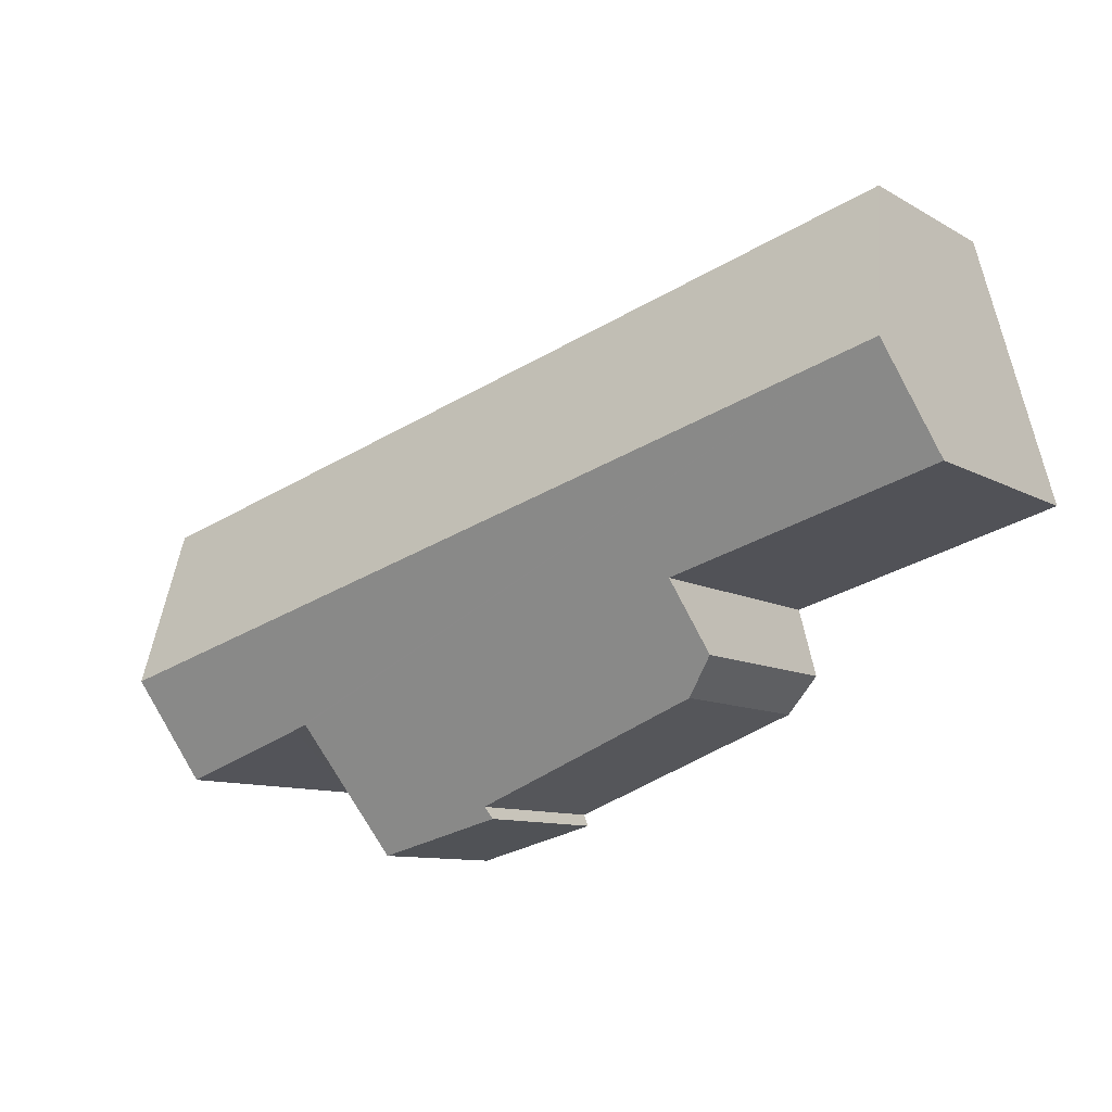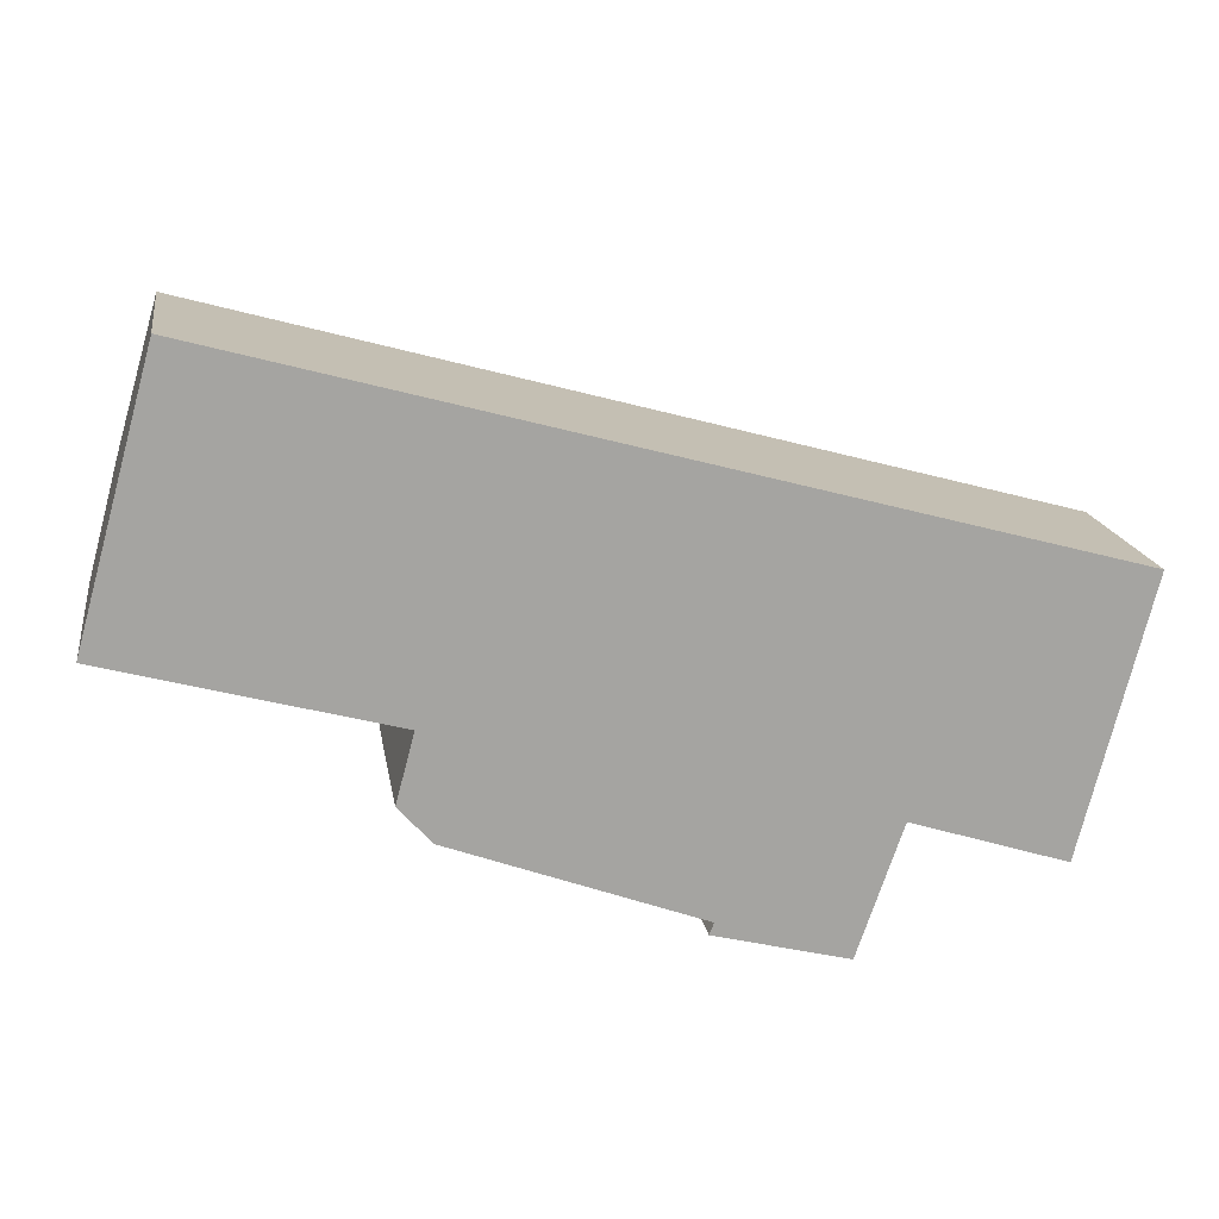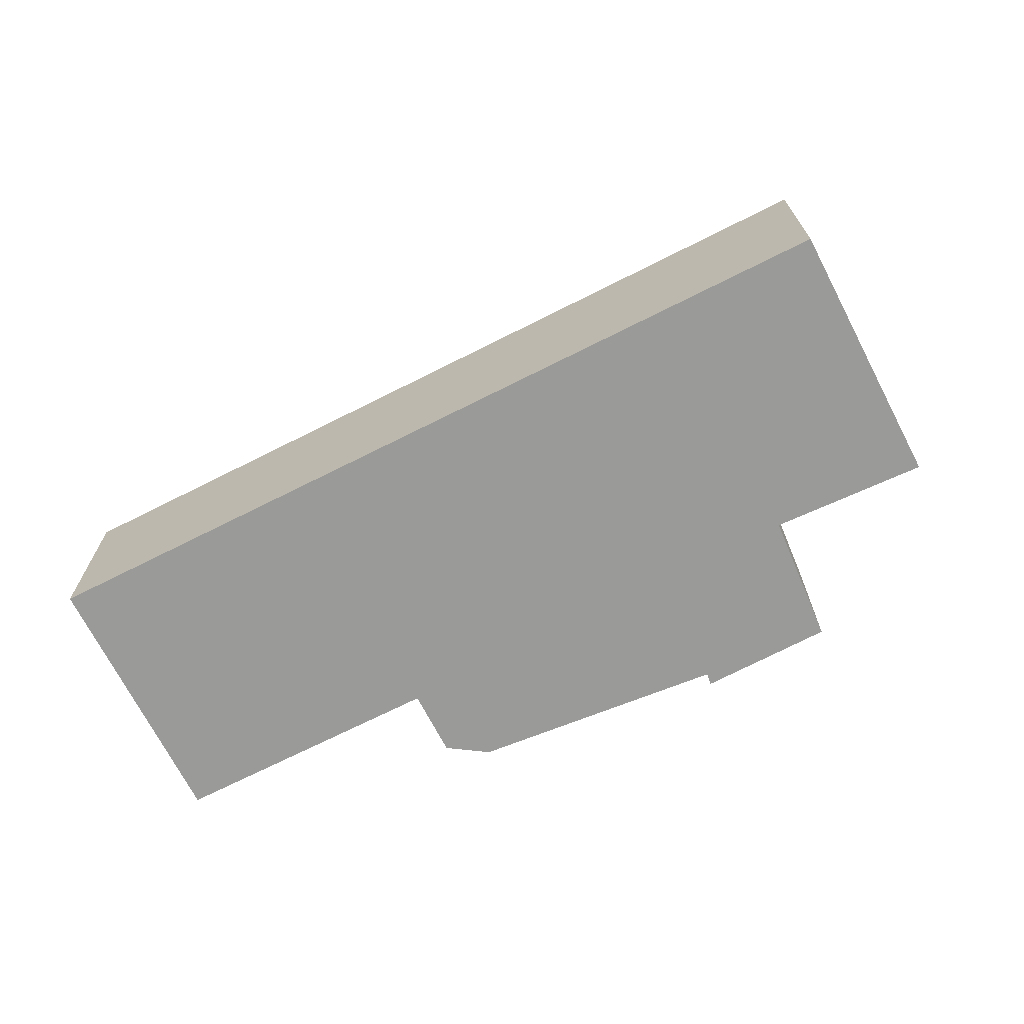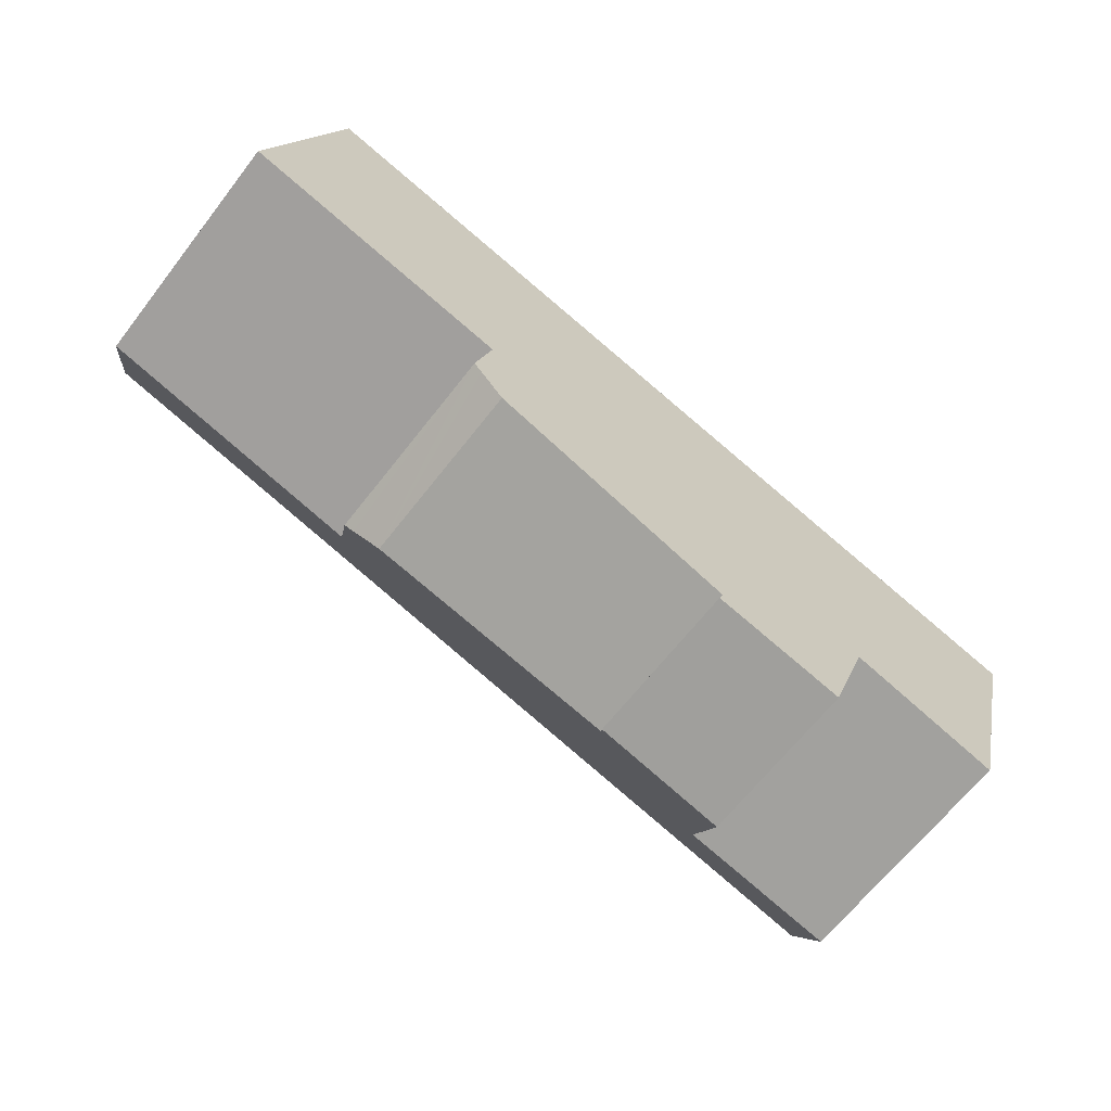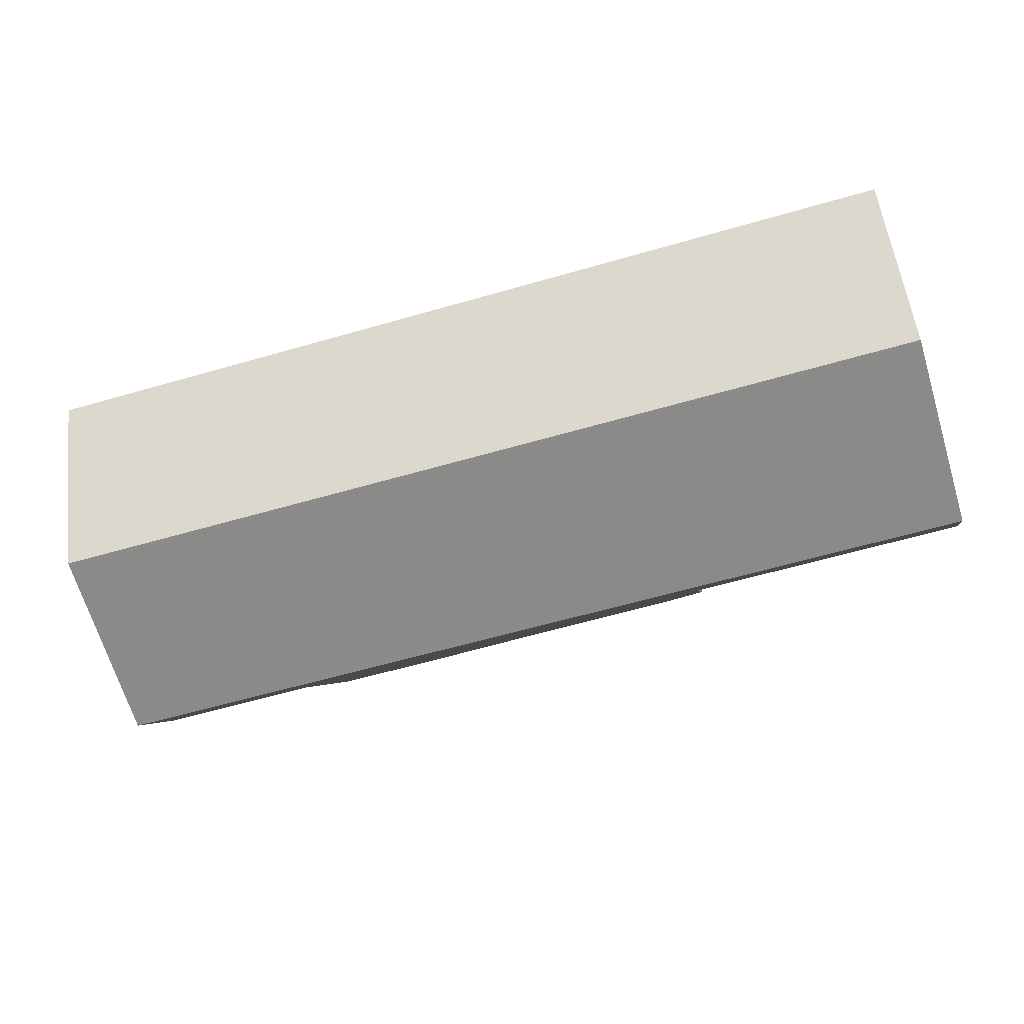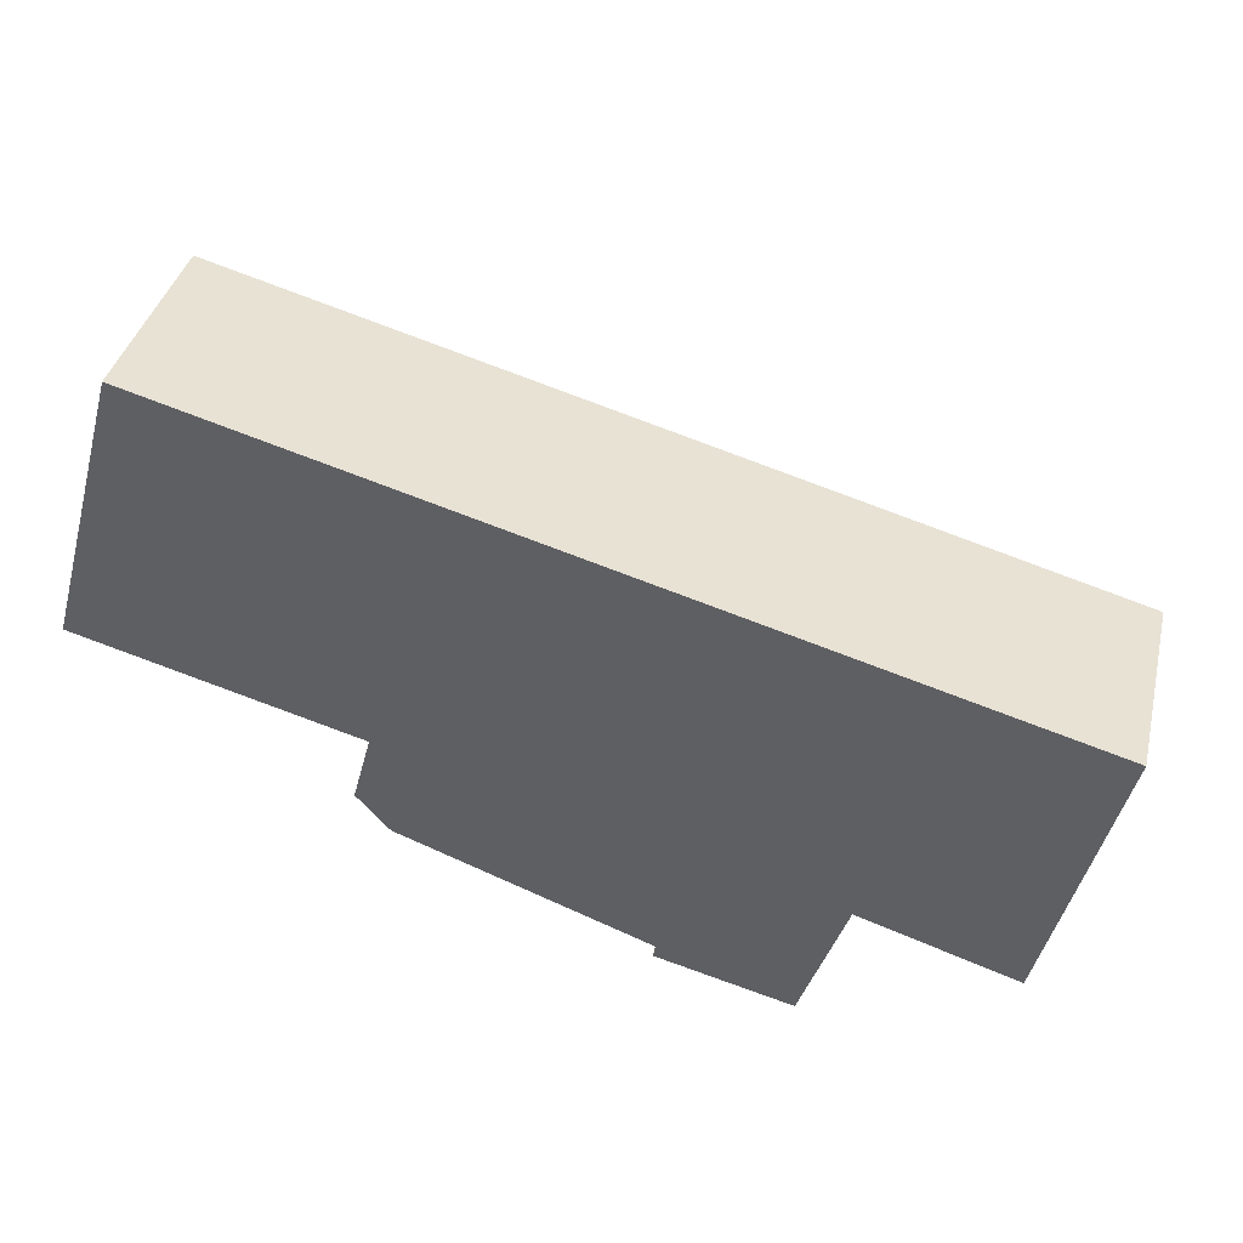
<metadata>
{"format":"obj","ext":"obj","renderer":"f3d","projection":"perspective","resolution":1024,"background":"white","views":[{"elev":-9.9,"azim":-144.8,"up":"+Z"},{"elev":17.0,"azim":-9.0,"up":"+Z"},{"elev":-69.2,"azim":42.1,"up":"+Y"},{"elev":-65.1,"azim":-37.7,"up":"+Z"},{"elev":55.1,"azim":173.0,"up":"+Z"},{"elev":39.2,"azim":13.5,"up":"+Z"}]}
</metadata>
<code>
v  20.12 5.069 1.883
v  1.725 5.439 6.213
v  1.898 5.069 6.837
v  0.704 7.62 2.535
v  18.92 7.62 -2.419
v  23.55 5.069 0.949
v  23.38 5.473 0.264
v  22.44 7.62 -3.376
v  13.43 4.21 -7.107
v  13.55 4.392 -6.811
v  16.77 4.248 -7.95
v  18.27 6.219 -4.782
v  21.8 6.131 -5.901
v  17.91 6.228 -4.669
v  17.21 5.012 -6.684
v  6.964 6.125 -1.878
v  7.312 4.726 -4.511
v  6.714 5.012 -3.83
v  6.504 5.112 -3.591
v  0 6.117 3.746e-16
v  6.964 1.15e-16 -1.878
v  6.504 2.199e-16 -3.591
v  0 0 0
v  0.704 -1.552e-16 2.535
v  1.898 -4.186e-16 6.837
v  1.725 -3.804e-16 6.213
v  13.55 4.171e-16 -6.811
v  13.43 4.352e-16 -7.107
v  21.8 3.613e-16 -5.901
v  17.91 2.859e-16 -4.669
v  18.27 2.928e-16 -4.782
v  16.77 4.868e-16 -7.95
v  7.312 2.762e-16 -4.511
v  20.12 -1.153e-16 1.883
v  23.55 -5.811e-17 0.949
v  23.38 -1.617e-17 0.264
v  22.44 2.067e-16 -3.376
v  17.21 4.093e-16 -6.684
v  6.714 2.345e-16 -3.83
g defaultobject
f 1 2 3
f 2 1 4
f 4 1 5
f 5 1 6
f 5 6 7
f 5 7 8
f 9 10 11
f 12 8 13
f 8 12 5
f 5 12 4
f 4 12 14
f 4 14 15
f 4 15 11
f 4 11 16
f 16 11 10
f 16 10 17
f 16 17 18
f 16 18 19
f 4 16 20
f 19 21 16
f 21 19 22
f 23 4 20
f 4 23 2
f 2 23 24
f 2 24 3
f 3 24 25
f 25 24 26
f 9 27 10
f 27 9 28
f 21 20 16
f 20 21 23
f 29 12 13
f 12 29 14
f 14 29 30
f 30 29 31
f 32 9 11
f 9 32 28
f 10 33 17
f 33 10 27
f 25 1 3
f 1 25 34
f 1 34 6
f 6 34 35
f 35 7 6
f 7 35 8
f 8 35 13
f 13 35 36
f 13 36 29
f 29 36 37
f 30 15 14
f 15 30 11
f 11 30 32
f 32 30 38
f 18 22 19
f 22 18 17
f 22 17 39
f 39 17 33
f 37 31 29
f 31 37 36
f 31 36 35
f 31 35 34
f 31 34 25
f 31 25 30
f 30 25 38
f 38 25 32
f 32 25 27
f 27 25 21
f 27 21 33
f 33 21 39
f 39 21 22
f 21 25 26
f 21 26 24
f 21 24 23
f 28 32 27

</code>
